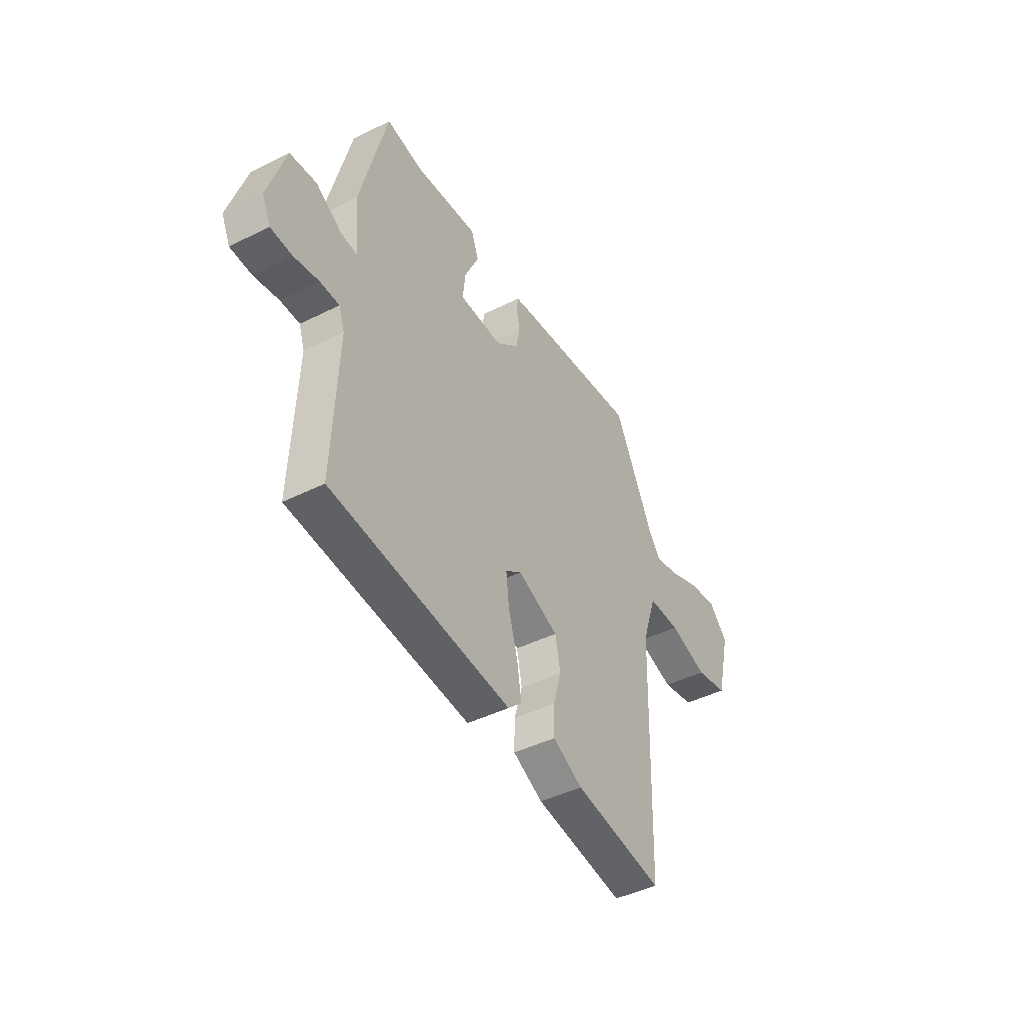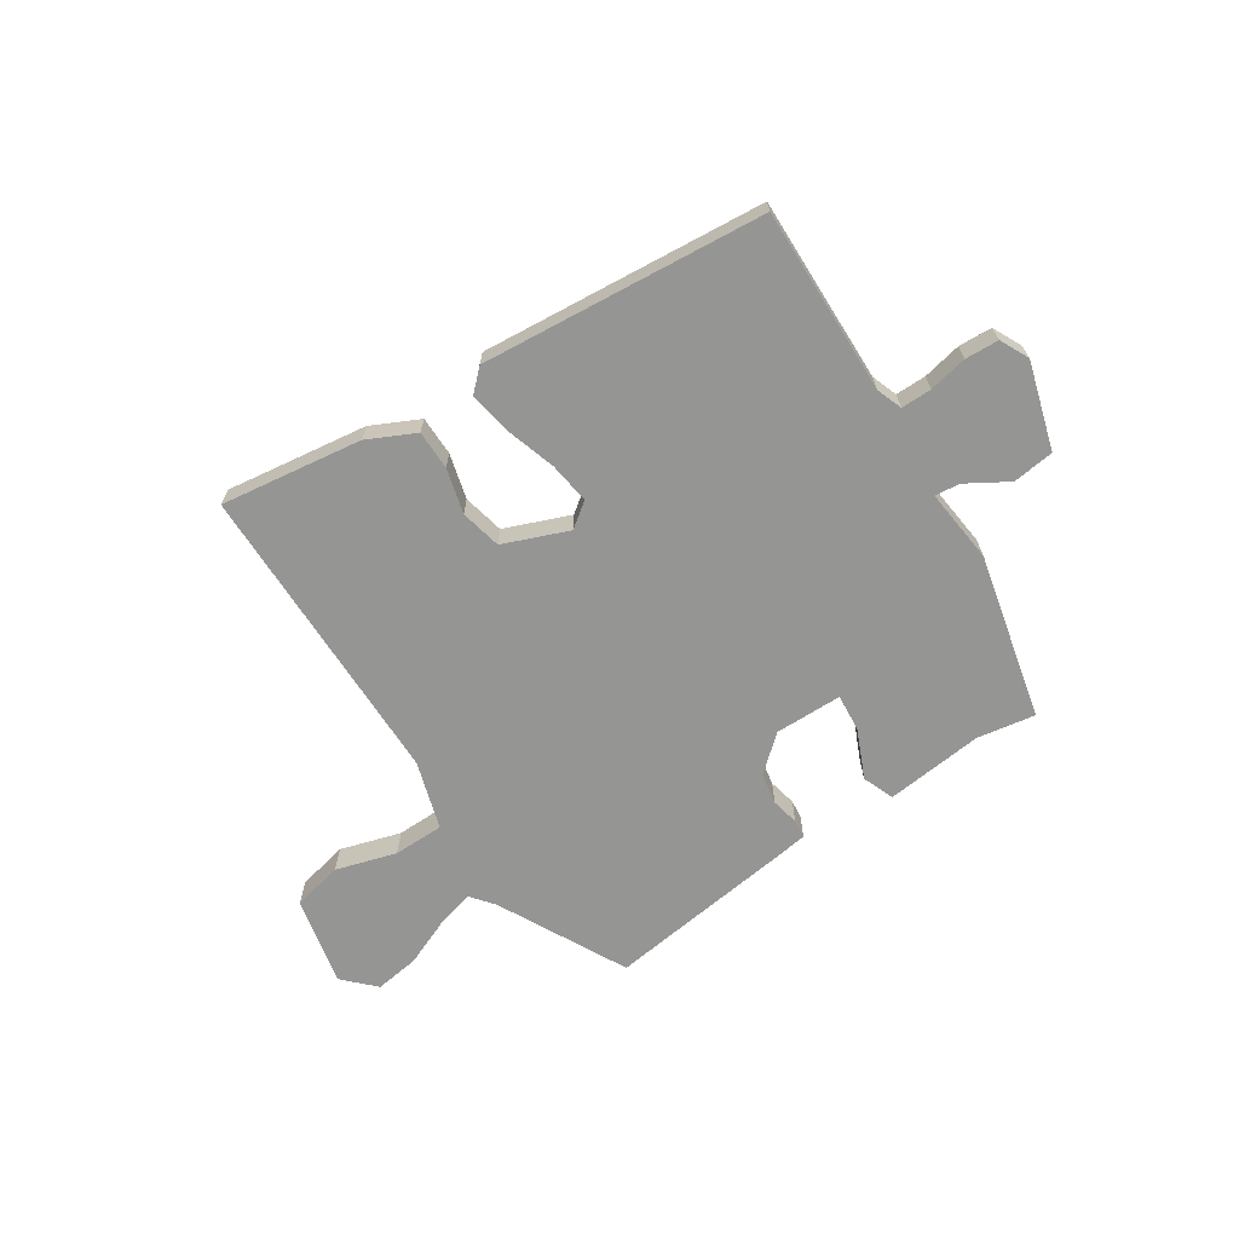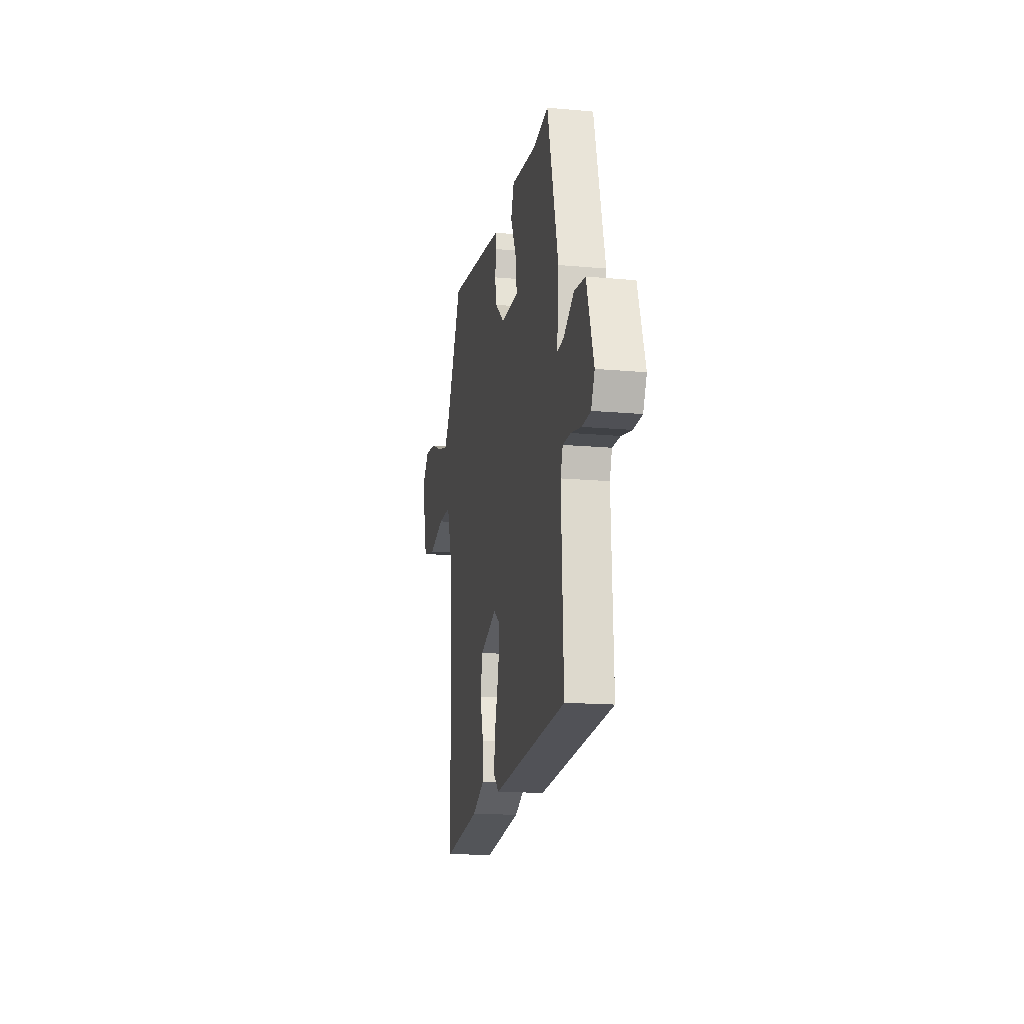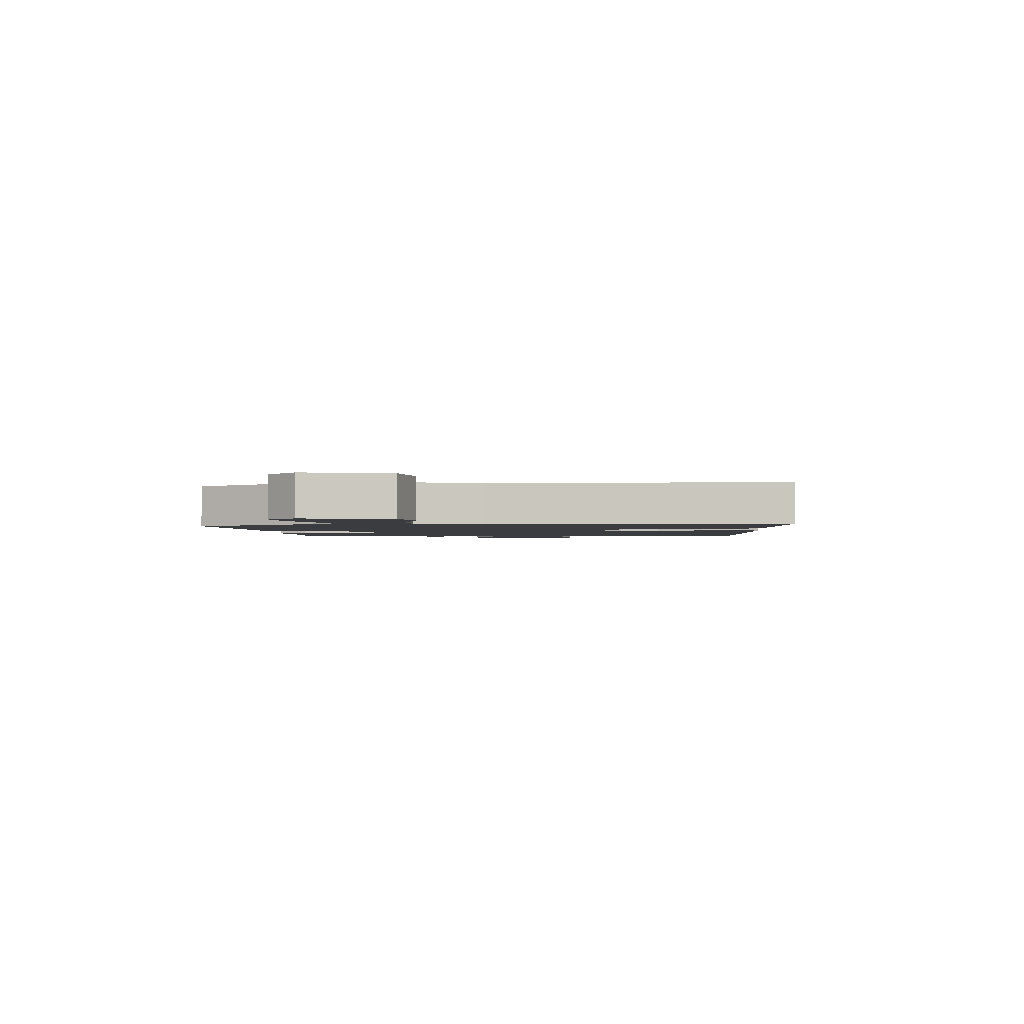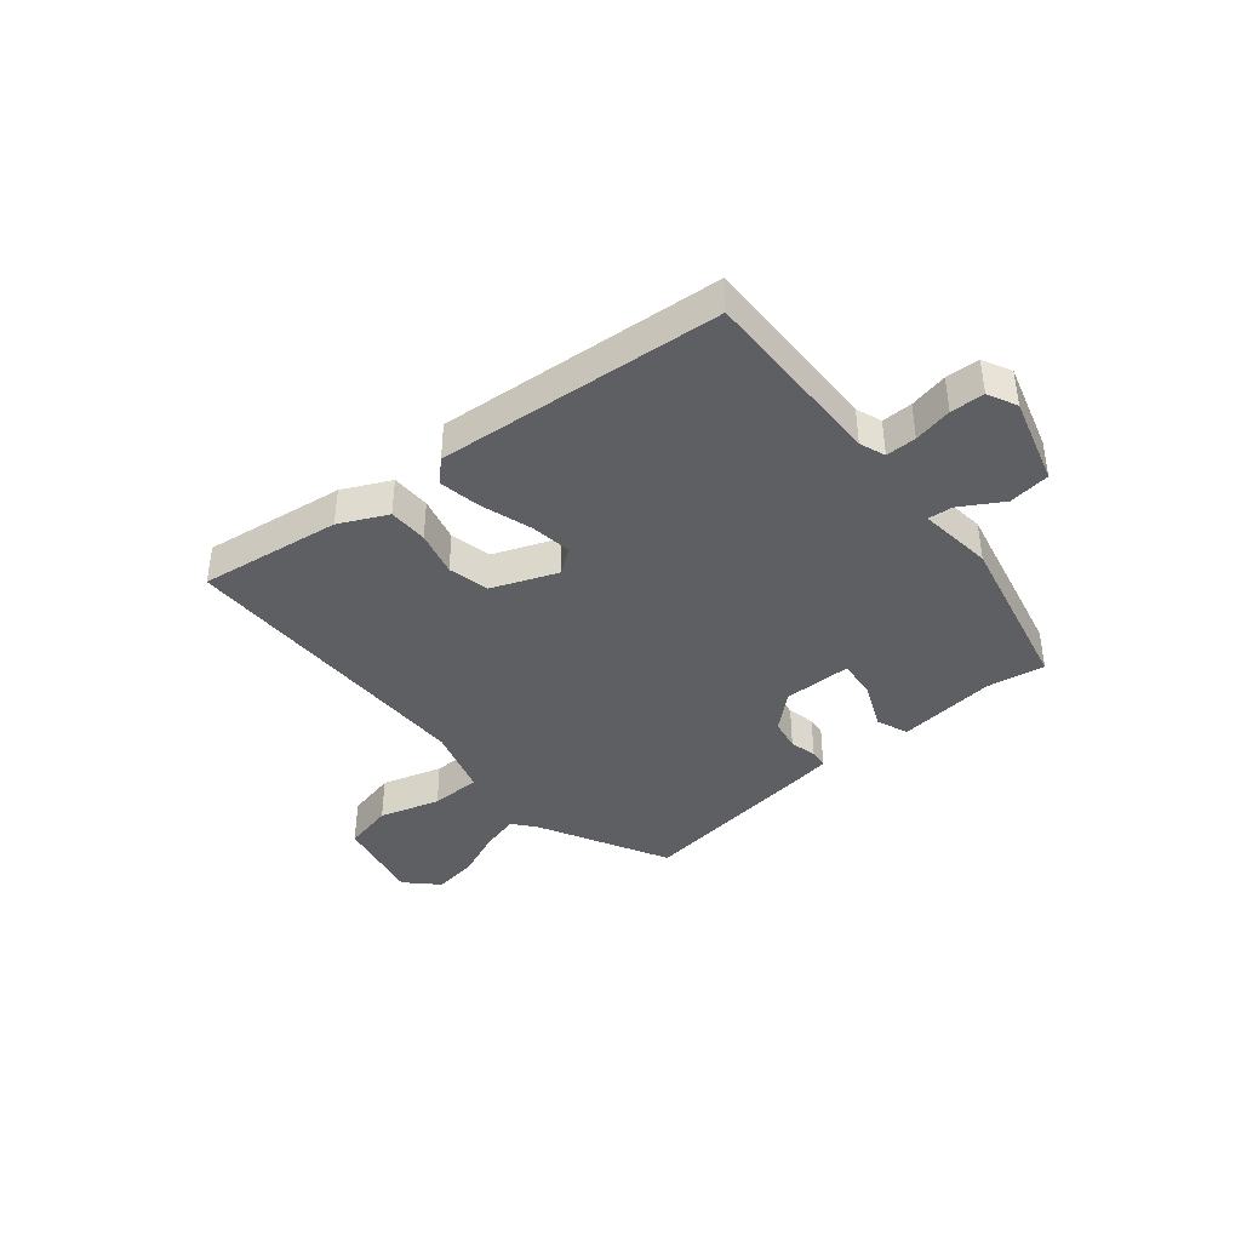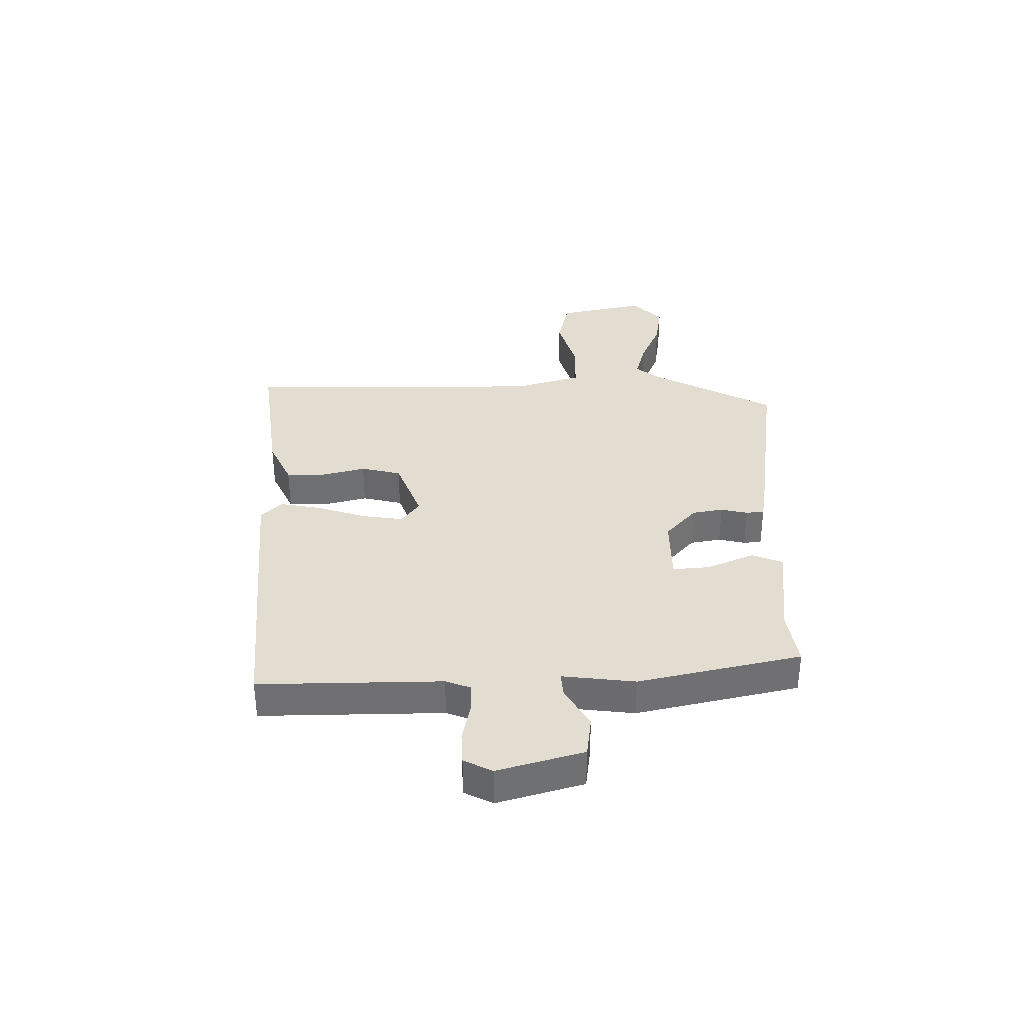
<metadata>
{"format":"obj","ext":"obj","renderer":"f3d","projection":"perspective","resolution":1024,"background":"white","views":[{"elev":-43.6,"azim":-59.5,"up":"+Z"},{"elev":-67.4,"azim":-145.5,"up":"+Y"},{"elev":-15.5,"azim":-100.9,"up":"+Z"},{"elev":-2.0,"azim":95.6,"up":"+Y"},{"elev":-40.3,"azim":-138.8,"up":"+Y"},{"elev":35.4,"azim":-88.8,"up":"+Y"}]}
</metadata>
<code>
v 0.454 0.07 -0.535
v 0.214 0.07 -0.496
v 0.134 0.07 -0.455
v 0.135 0.07 -0.388
v 0.157 0.07 -0.312
v 0.143 0.07 -0.242
v 0.034 0.07 -0.196
v -0.009 0.07 -0.226
v -0.001 0.07 -0.297
v 0.024 0.07 -0.383
v 0.035 0.07 -0.456
v -0.002 0.07 -0.49
v -0.484 0.07 -0.438
v -0.47 0.07 -0.121
v -0.485 0.07 -0.077
v -0.537 0.07 -0.076
v -0.603 0.07 -0.088
v -0.66 0.07 -0.084
v -0.683 0.07 -0.034
v -0.636 0.07 0.113
v -0.565 0.07 0.12
v -0.495 0.07 0.076
v -0.453 0.07 0.071
v -0.464 0.07 0.198
v -0.393 0.07 0.478
v -0.295 0.07 0.459
v -0.128 0.07 0.473
v -0.108 0.07 0.419
v -0.146 0.07 0.338
v -0.153 0.07 0.274
v -0.038 0.07 0.27
v 0.023 0.07 0.321
v 0.034 0.07 0.374
v 0.025 0.07 0.421
v 0.029 0.07 0.452
v 0.075 0.07 0.458
v 0.407 0.07 0.493
v 0.515 0.07 0.272
v 0.545 0.07 0.233
v 0.611 0.07 0.249
v 0.692 0.07 0.281
v 0.768 0.07 0.29
v 0.818 0.07 0.237
v 0.781 0.07 0.086
v 0.695 0.07 0.069
v 0.593 0.07 0.102
v 0.507 0.07 0.103
v 0.469 0.07 -0.012
v 0.454 0 -0.535
v 0.214 0 -0.496
v 0.134 0 -0.455
v 0.135 0 -0.388
v 0.157 0 -0.312
v 0.143 0 -0.242
v 0.034 0 -0.196
v -0.009 0 -0.226
v -0.001 0 -0.297
v 0.024 0 -0.383
v 0.035 0 -0.456
v -0.002 0 -0.49
v -0.484 0 -0.438
v -0.47 0 -0.121
v -0.485 0 -0.077
v -0.537 0 -0.076
v -0.603 0 -0.088
v -0.66 0 -0.084
v -0.683 0 -0.034
v -0.636 0 0.113
v -0.565 0 0.12
v -0.495 0 0.076
v -0.453 0 0.071
v -0.464 0 0.198
v -0.393 0 0.478
v -0.295 0 0.459
v -0.128 0 0.473
v -0.108 0 0.419
v -0.146 0 0.338
v -0.153 0 0.274
v -0.038 0 0.27
v 0.023 0 0.321
v 0.034 0 0.374
v 0.025 0 0.421
v 0.029 0 0.452
v 0.075 0 0.458
v 0.407 0 0.493
v 0.515 0 0.272
v 0.545 0 0.233
v 0.611 0 0.249
v 0.692 0 0.281
v 0.768 0 0.29
v 0.818 0 0.237
v 0.781 0 0.086
v 0.695 0 0.069
v 0.593 0 0.102
v 0.507 0 0.103
v 0.469 0 -0.012
f 43 44 45 46
f 43 46 47
f 40 41 42 43
f 39 40 43 47
f 38 39 47 48
f 36 37 38 48
f 33 34 35 36
f 32 33 36 48
f 26 27 28 29
f 26 29 30
f 23 24 25 26
f 23 26 30
f 19 20 21 22
f 19 22 23
f 16 17 18 19
f 15 16 19 23
f 14 15 23 30
f 9 10 11 12
f 8 9 12 13
f 7 8 13 14
f 2 3 4 5
f 2 5 6
f 1 2 6
f 31 32 48 1
f 7 14 30 31
f 6 7 31
f 1 6 31
f 94 93 92 91
f 95 94 91
f 91 90 89 88
f 95 91 88 87
f 96 95 87 86
f 96 86 85 84
f 84 83 82 81
f 96 84 81 80
f 77 76 75 74
f 78 77 74
f 74 73 72 71
f 78 74 71
f 70 69 68 67
f 71 70 67
f 67 66 65 64
f 71 67 64 63
f 78 71 63 62
f 60 59 58 57
f 61 60 57 56
f 62 61 56 55
f 53 52 51 50
f 54 53 50
f 54 50 49
f 49 96 80 79
f 79 78 62 55
f 79 55 54
f 79 54 49
f 1 49 50 2
f 2 50 51 3
f 3 51 52 4
f 4 52 53 5
f 5 53 54 6
f 6 54 55 7
f 7 55 56 8
f 8 56 57 9
f 9 57 58 10
f 10 58 59 11
f 11 59 60 12
f 12 60 61 13
f 13 61 62 14
f 14 62 63 15
f 15 63 64 16
f 16 64 65 17
f 17 65 66 18
f 18 66 67 19
f 19 67 68 20
f 20 68 69 21
f 21 69 70 22
f 22 70 71 23
f 23 71 72 24
f 24 72 73 25
f 25 73 74 26
f 26 74 75 27
f 27 75 76 28
f 28 76 77 29
f 29 77 78 30
f 30 78 79 31
f 31 79 80 32
f 32 80 81 33
f 33 81 82 34
f 34 82 83 35
f 35 83 84 36
f 36 84 85 37
f 37 85 86 38
f 38 86 87 39
f 39 87 88 40
f 40 88 89 41
f 41 89 90 42
f 42 90 91 43
f 43 91 92 44
f 44 92 93 45
f 45 93 94 46
f 46 94 95 47
f 47 95 96 48
f 48 96 49 1

</code>
